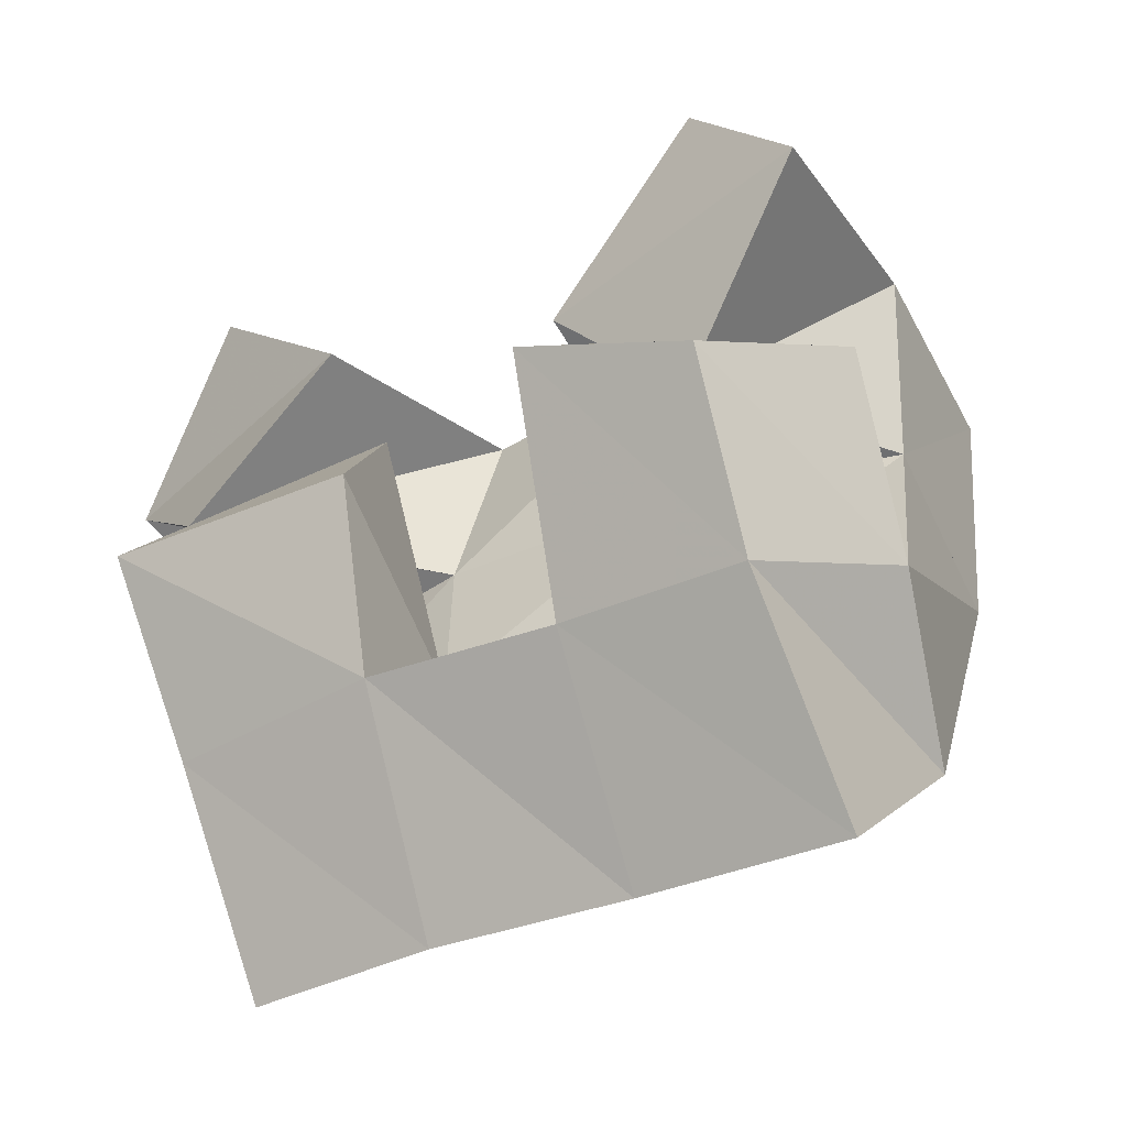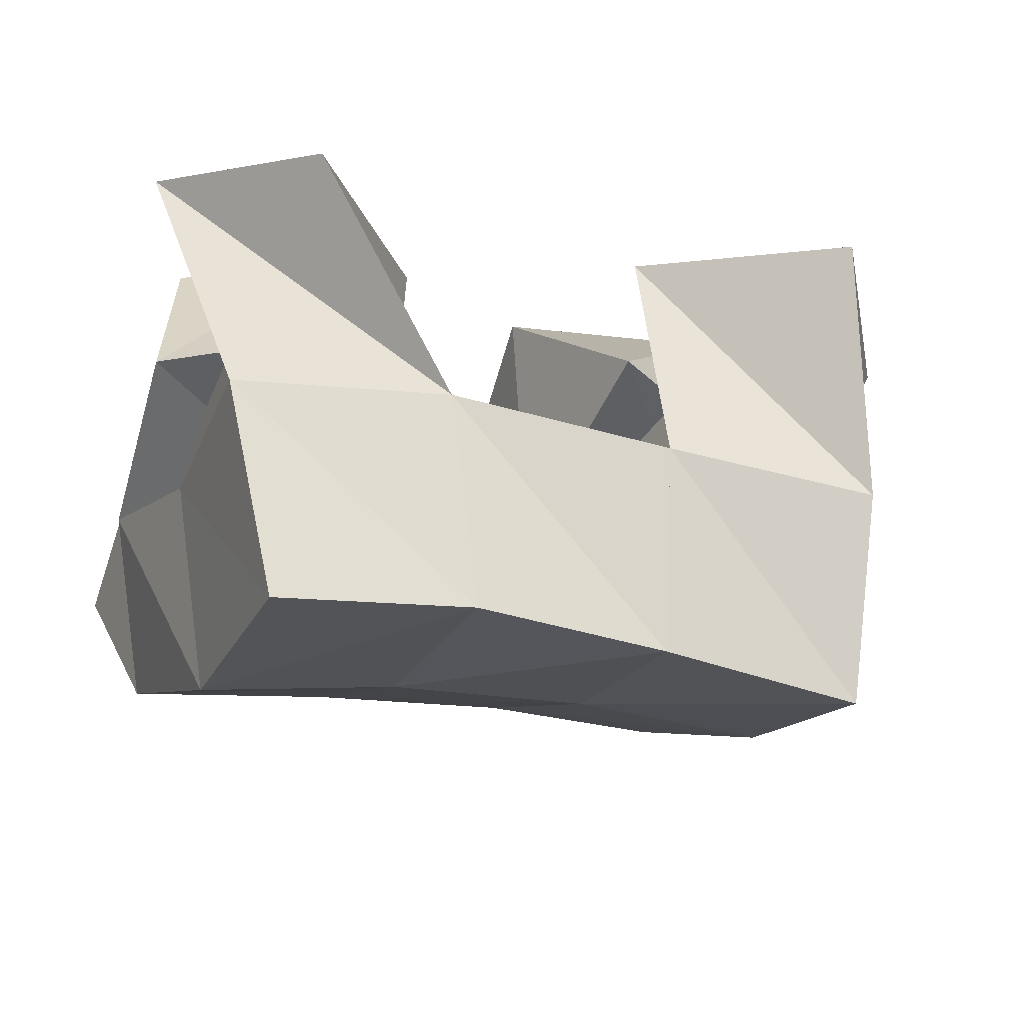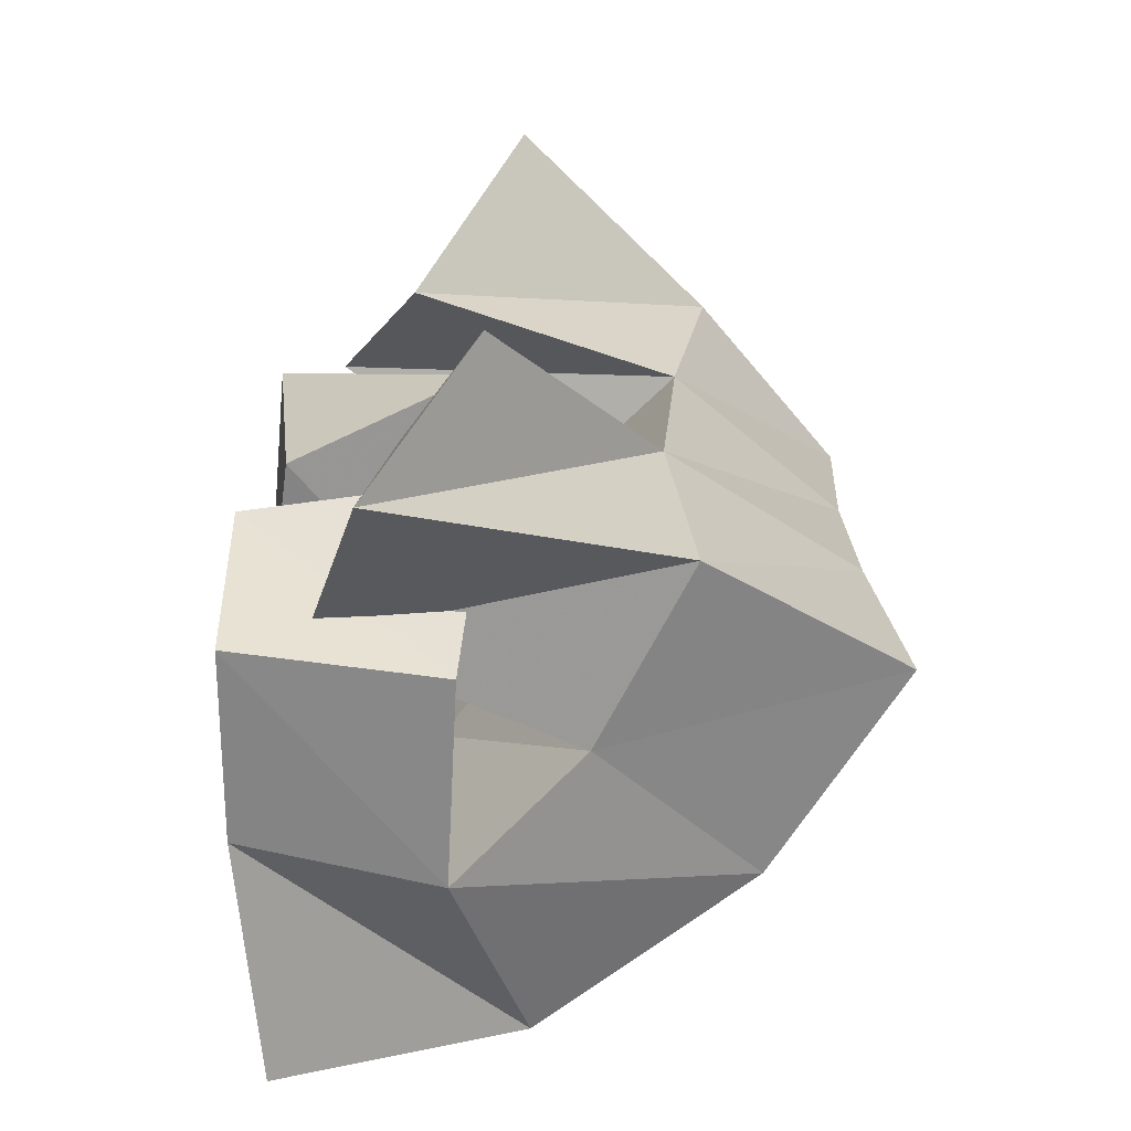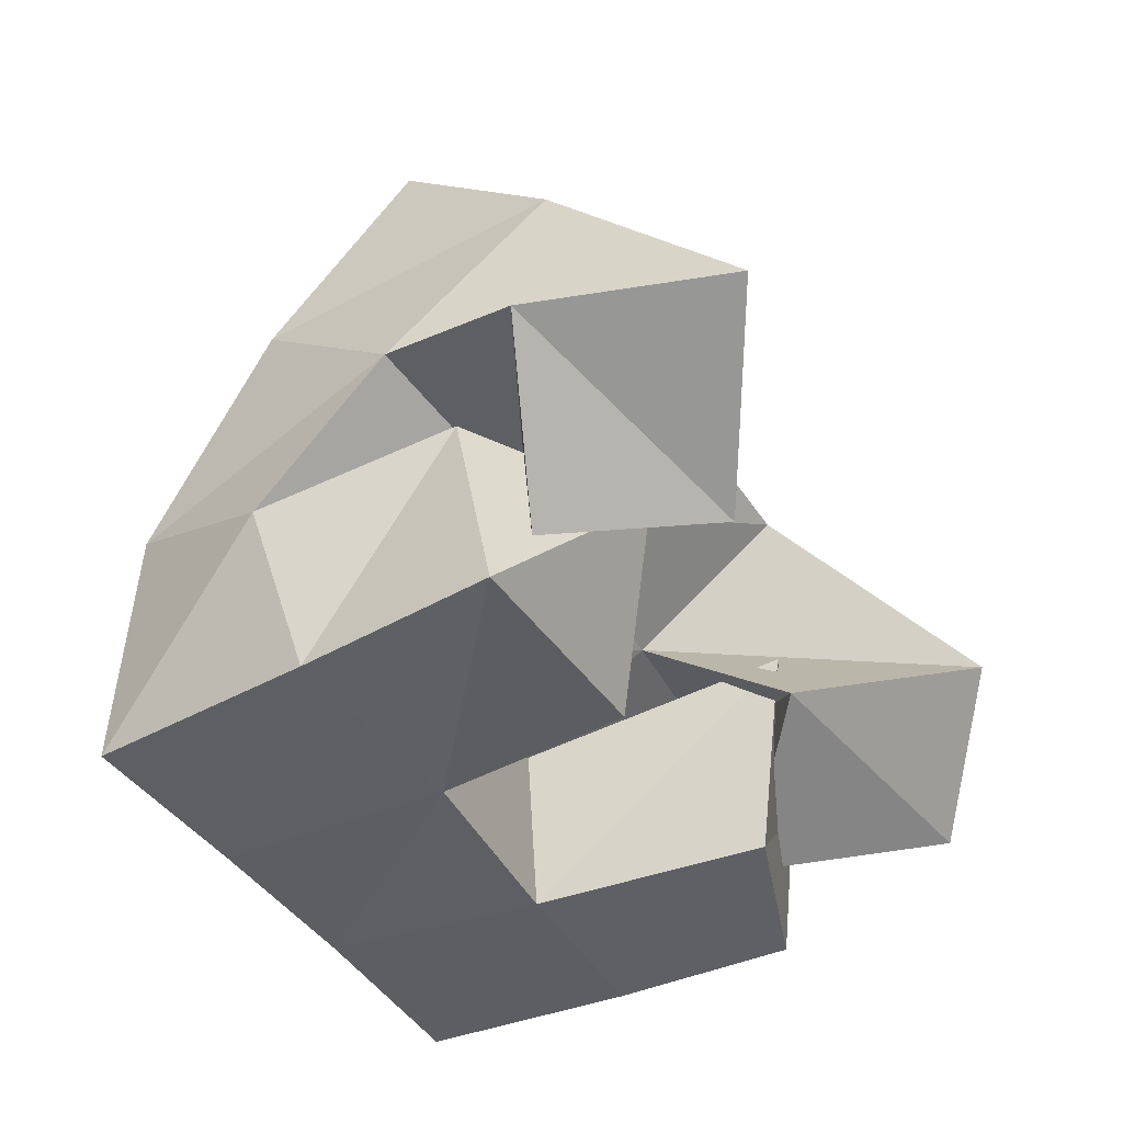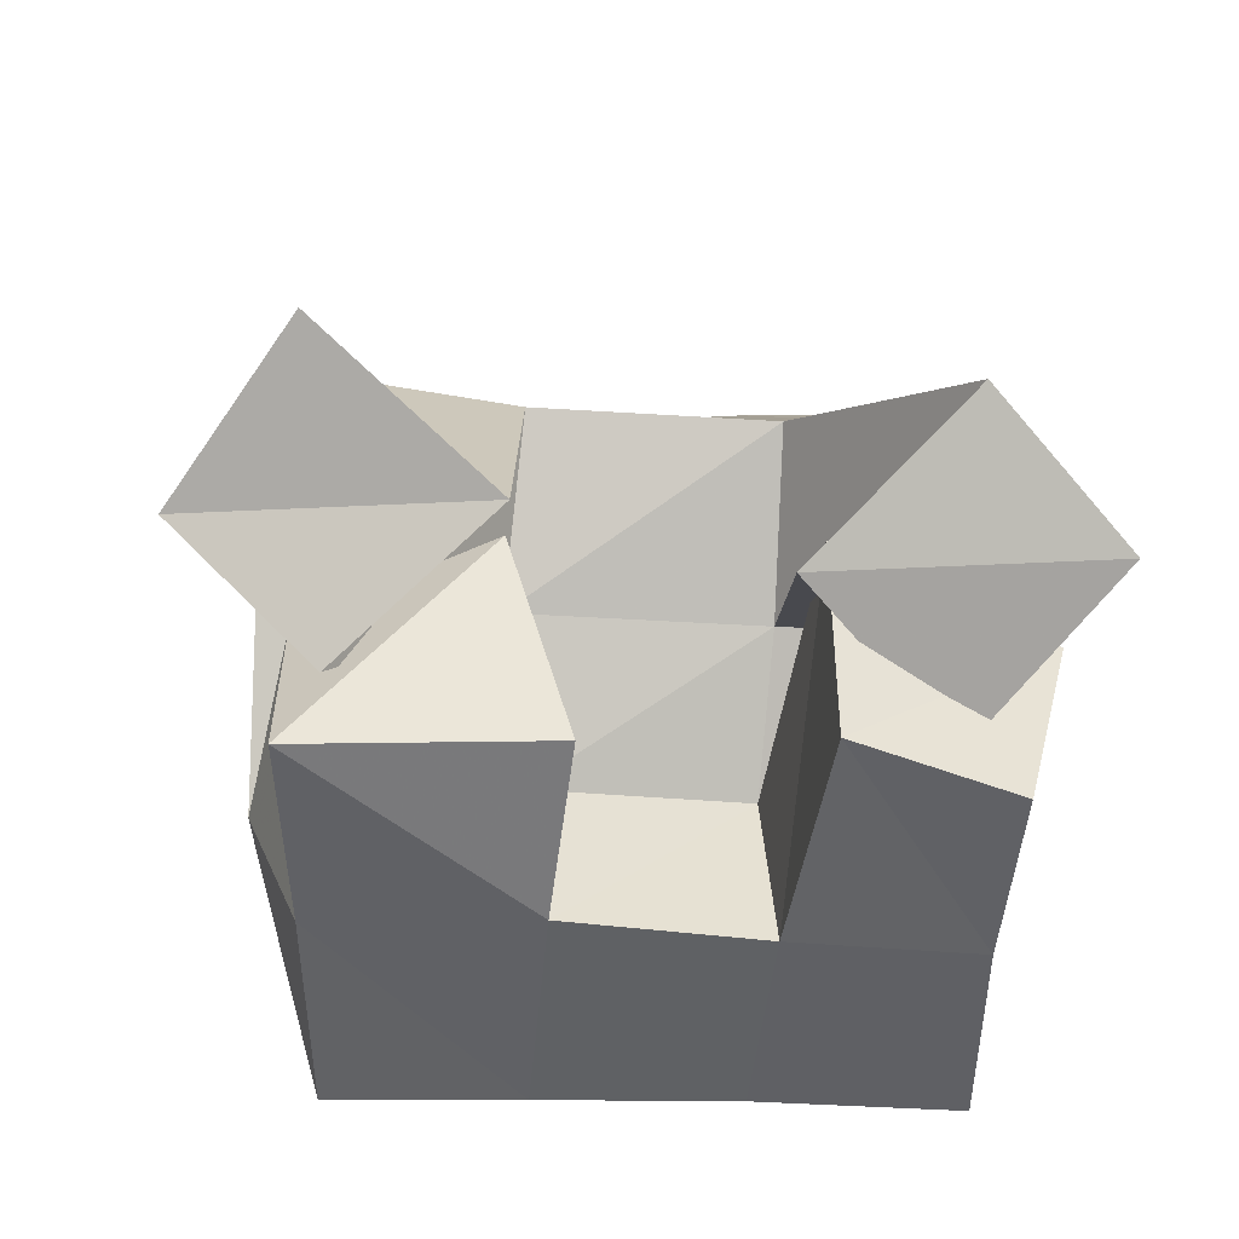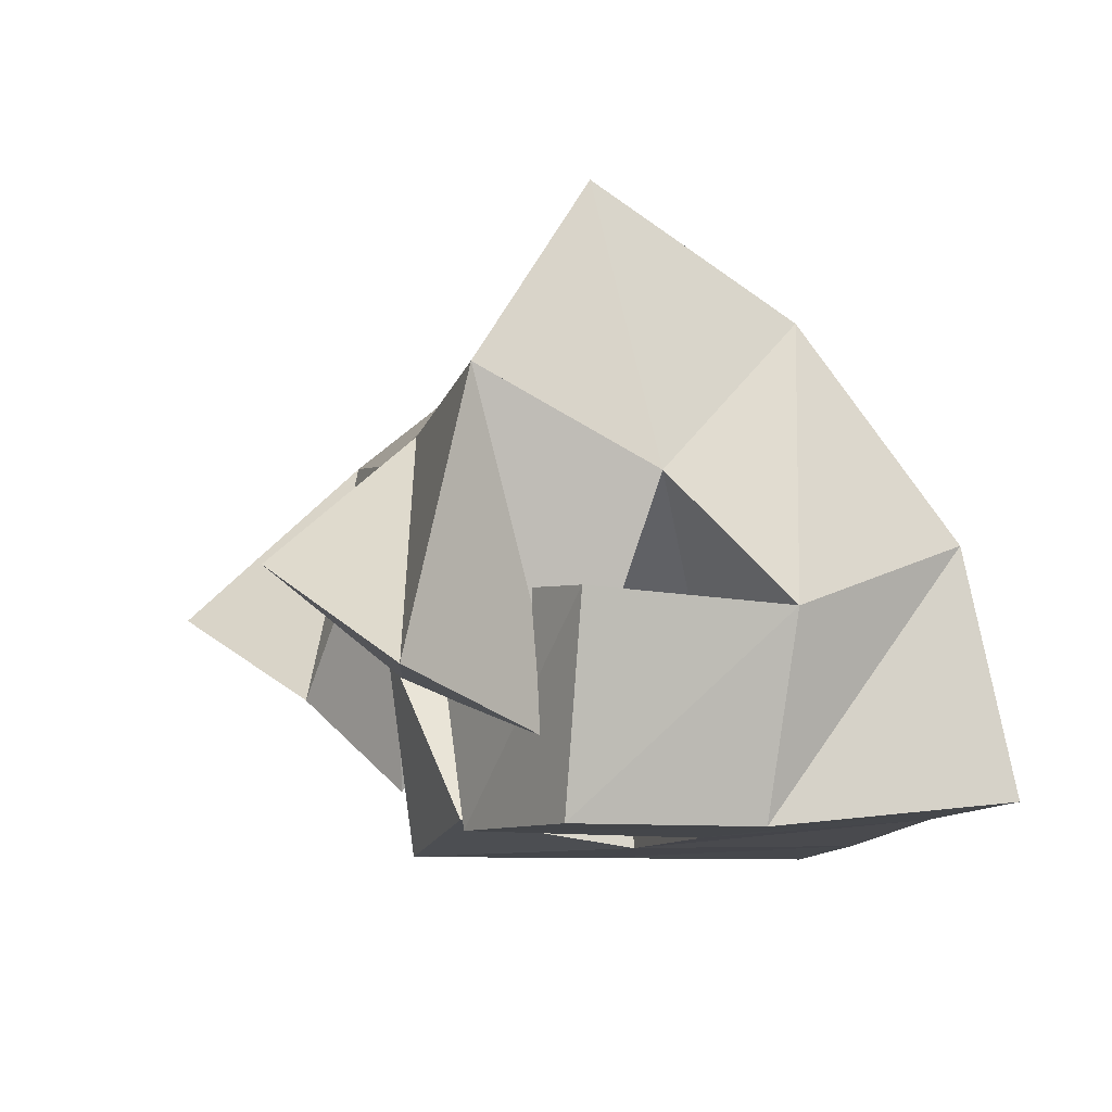
<metadata>
{"format":"obj","ext":"obj","renderer":"f3d","projection":"perspective","resolution":1024,"background":"white","views":[{"elev":-1.9,"azim":31.3,"up":"+Z"},{"elev":32.8,"azim":166.2,"up":"+Z"},{"elev":40.6,"azim":89.6,"up":"+Z"},{"elev":-42.6,"azim":-77.9,"up":"+Y"},{"elev":-50.4,"azim":-20.7,"up":"+Y"},{"elev":-9.6,"azim":59.7,"up":"+Y"}]}
</metadata>
<code>
v 0.6322 0.1591 0.1341
v 0.6395 0.2019 0.09003
v 0.6188 0.1445 0.08774
v 0.646 0.1669 0.0533
v 0.6798 0.1349 0.1225
v 0.6876 0.1928 0.1047
v 0.6553 0.1159 0.08417
v 0.6943 0.1621 0.07405
v 0.7465 0.152 0.1228
v 0.7571 0.141 0.06028
v 0.749 0.1005 0.1165
v 0.7594 0.1 0.06209
v 0.8012 0.1468 0.118
v 0.8137 0.1444 0.07375
v 0.7896 0.1 0.1153
v 0.8011 0.1 0.0737
v 0.7601 0.1525 0.1696
v 0.7386 0.1882 0.1236
v 0.7377 0.1341 0.126
v 0.7495 0.1633 0.08989
v 0.7961 0.1291 0.156
v 0.7891 0.193 0.137
v 0.7791 0.116 0.1083
v 0.8002 0.1725 0.09804
v 0.6509 0.1466 0.06856
v 0.6562 0.1356 0.02323
v 0.6486 0.1 0.07726
v 0.667 0.1 0.03318
v 0.685 0.1488 0.1037
v 0.708 0.1379 0.04944
v 0.7042 0.106 0.09344
v 0.714 0.1 0.05145
v 0.6529 0.2341 0.05411
v 0.6646 0.1993 0.01974
v 0.6988 0.2308 0.07483
v 0.7099 0.1991 0.03851
v 0.7427 0.2308 0.09437
v 0.7565 0.2018 0.05405
v 0.7887 0.2362 0.1084
v 0.8024 0.2074 0.06543
v 0.6792 0.1537 -0.01042
v 0.7219 0.1563 0.007647
v 0.7679 0.1584 0.02107
v 0.8144 0.1602 0.03193
v 0.6866 0.1 -0.01677
v 0.7288 0.1013 -0.002454
v 0.7739 0.1049 0.009528
v 0.8205 0.1057 0.02278
f 1 2 4
f 3 1 4
f 2 6 8
f 4 2 8
f 6 5 7
f 8 6 7
f 5 1 3
f 7 5 3
f 8 7 3
f 4 8 3
f 2 1 5
f 6 2 5
f 9 10 12
f 11 9 12
f 10 14 16
f 12 10 16
f 14 13 15
f 16 14 15
f 13 9 11
f 15 13 11
f 16 15 11
f 12 16 11
f 10 9 13
f 14 10 13
f 17 18 20
f 19 17 20
f 18 22 24
f 20 18 24
f 22 21 23
f 24 22 23
f 21 17 19
f 23 21 19
f 24 23 19
f 20 24 19
f 18 17 21
f 22 18 21
f 25 26 28
f 27 25 28
f 26 30 32
f 28 26 32
f 30 29 31
f 32 30 31
f 29 25 27
f 31 29 27
f 32 31 27
f 28 32 27
f 26 25 29
f 30 26 29
f 2 33 34
f 4 2 34
f 33 35 36
f 34 33 36
f 35 6 8
f 36 35 8
f 6 2 4
f 8 6 4
f 36 8 4
f 34 36 4
f 33 2 6
f 35 33 6
f 6 35 36
f 8 6 36
f 35 37 38
f 36 35 38
f 37 18 20
f 38 37 20
f 18 6 8
f 20 18 8
f 38 20 8
f 36 38 8
f 35 6 18
f 37 35 18
f 18 37 38
f 20 18 38
f 37 39 40
f 38 37 40
f 39 22 24
f 40 39 24
f 22 18 20
f 24 22 20
f 40 24 20
f 38 40 20
f 37 18 22
f 39 37 22
f 4 34 41
f 26 4 41
f 34 36 42
f 41 34 42
f 36 8 30
f 42 36 30
f 8 4 26
f 30 8 26
f 42 30 26
f 41 42 26
f 34 4 8
f 36 34 8
f 8 36 42
f 30 8 42
f 36 38 43
f 42 36 43
f 38 20 10
f 43 38 10
f 20 8 30
f 10 20 30
f 43 10 30
f 42 43 30
f 36 8 20
f 38 36 20
f 20 38 43
f 10 20 43
f 38 40 44
f 43 38 44
f 40 24 14
f 44 40 14
f 24 20 10
f 14 24 10
f 44 14 10
f 43 44 10
f 38 20 24
f 40 38 24
f 26 41 45
f 28 26 45
f 41 42 46
f 45 41 46
f 42 30 32
f 46 42 32
f 30 26 28
f 32 30 28
f 46 32 28
f 45 46 28
f 41 26 30
f 42 41 30
f 30 42 46
f 32 30 46
f 42 43 47
f 46 42 47
f 43 10 12
f 47 43 12
f 10 30 32
f 12 10 32
f 47 12 32
f 46 47 32
f 42 30 10
f 43 42 10
f 10 43 47
f 12 10 47
f 43 44 48
f 47 43 48
f 44 14 16
f 48 44 16
f 14 10 12
f 16 14 12
f 48 16 12
f 47 48 12
f 43 10 14
f 44 43 14

</code>
